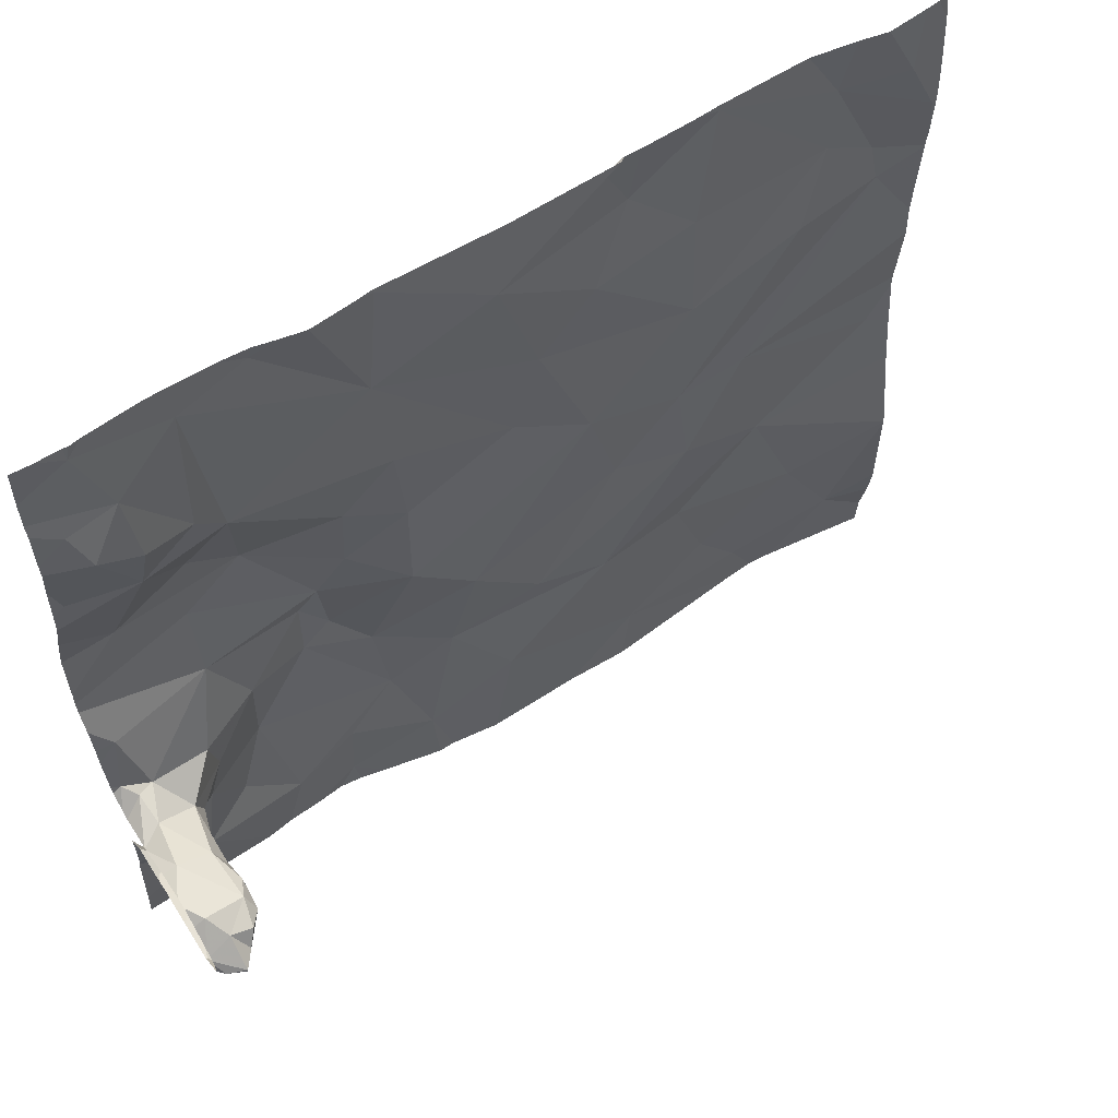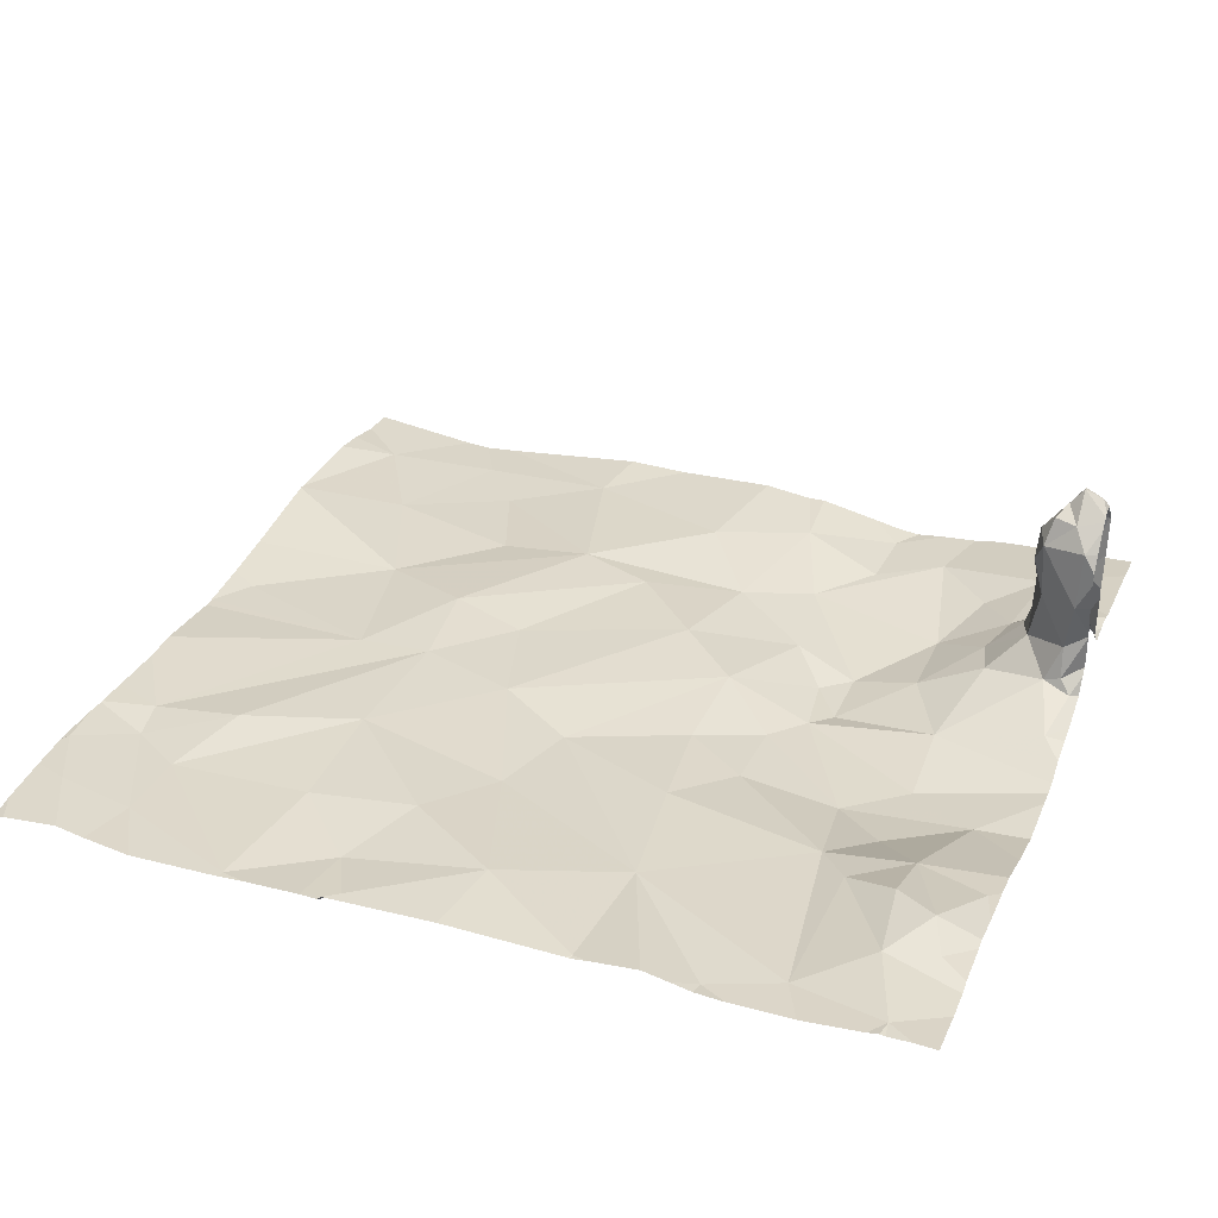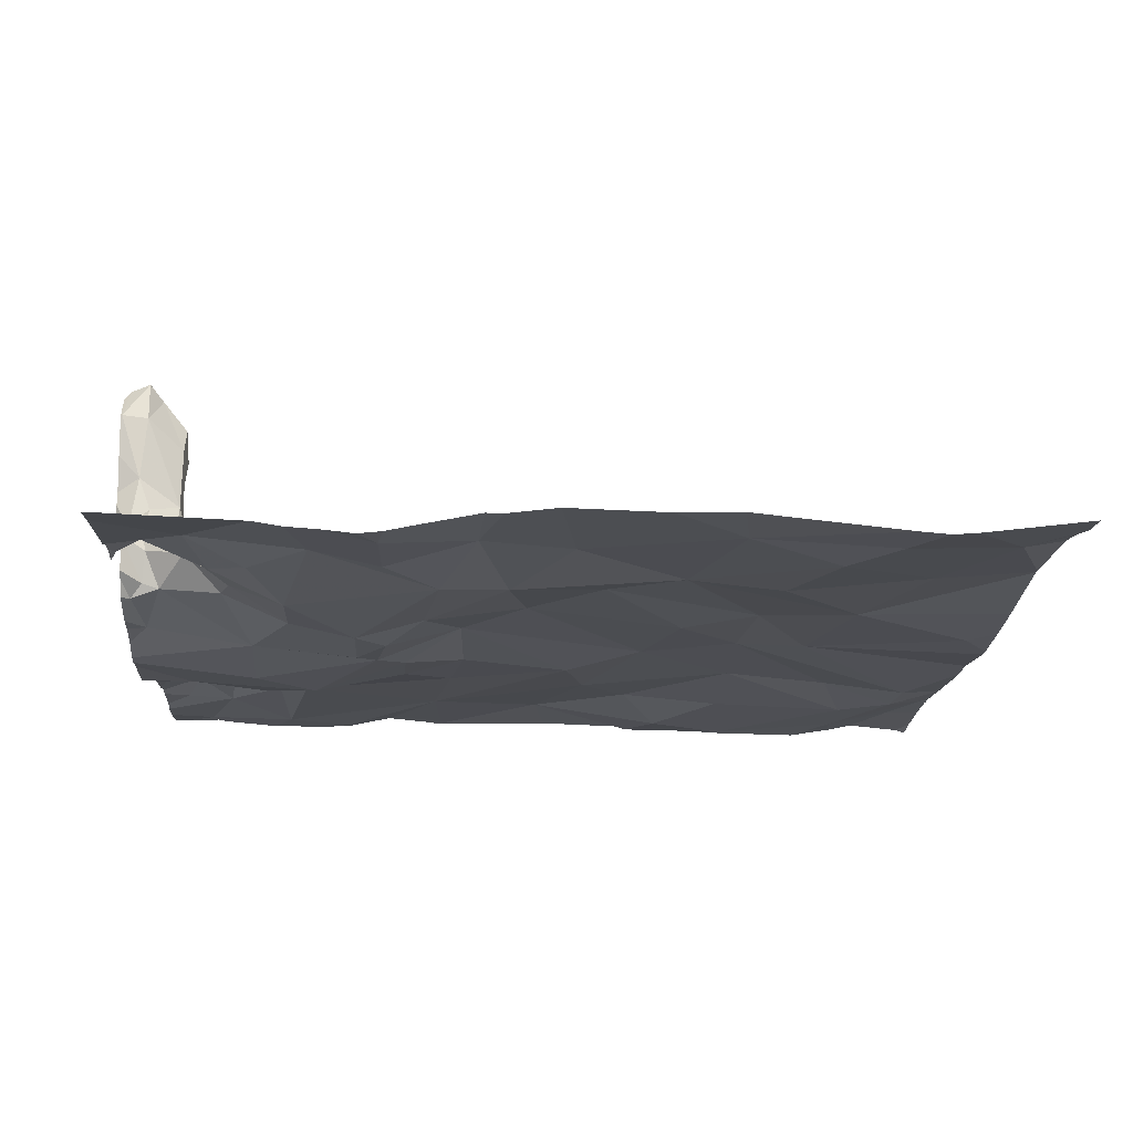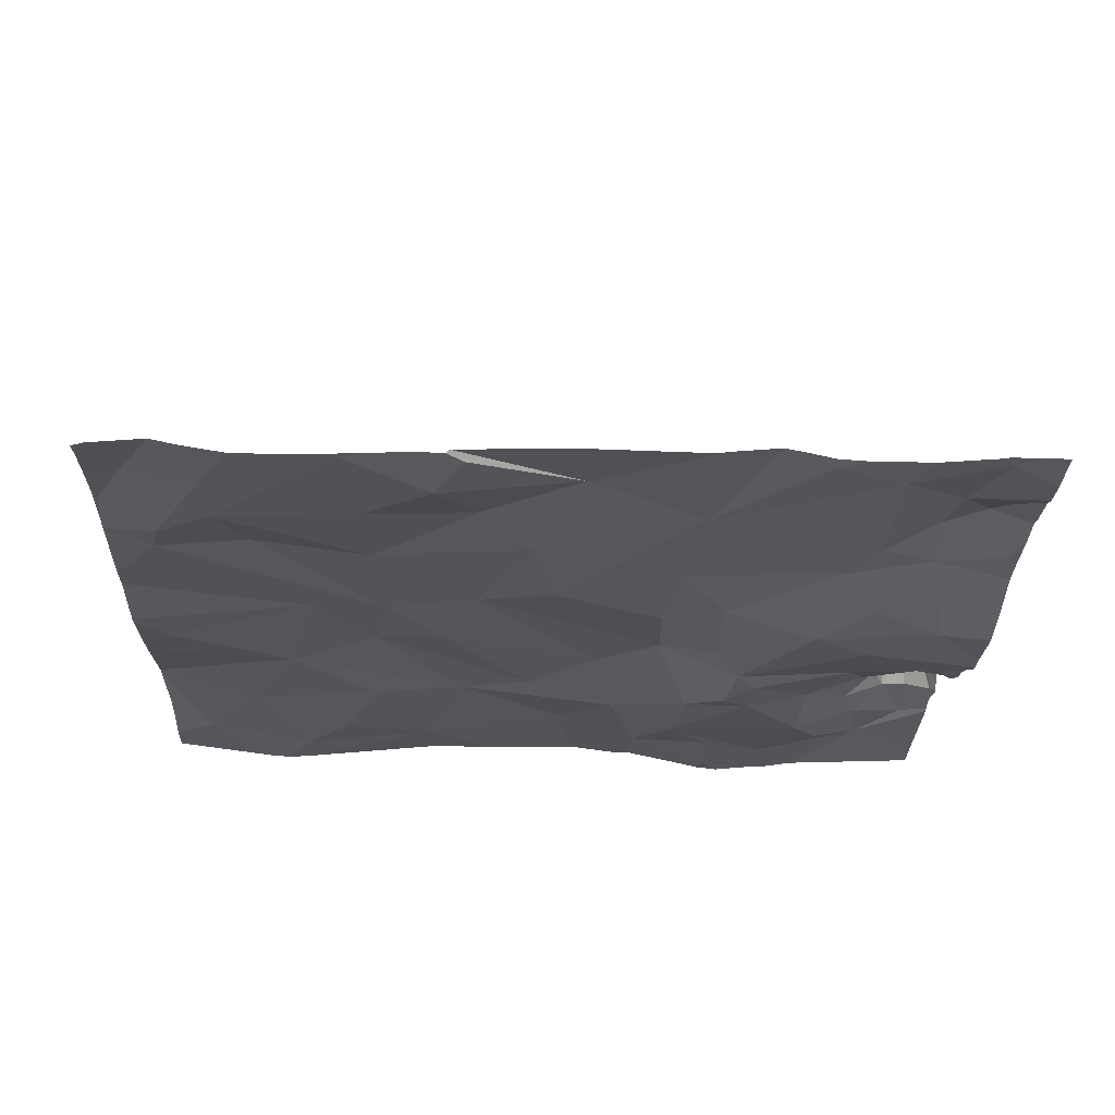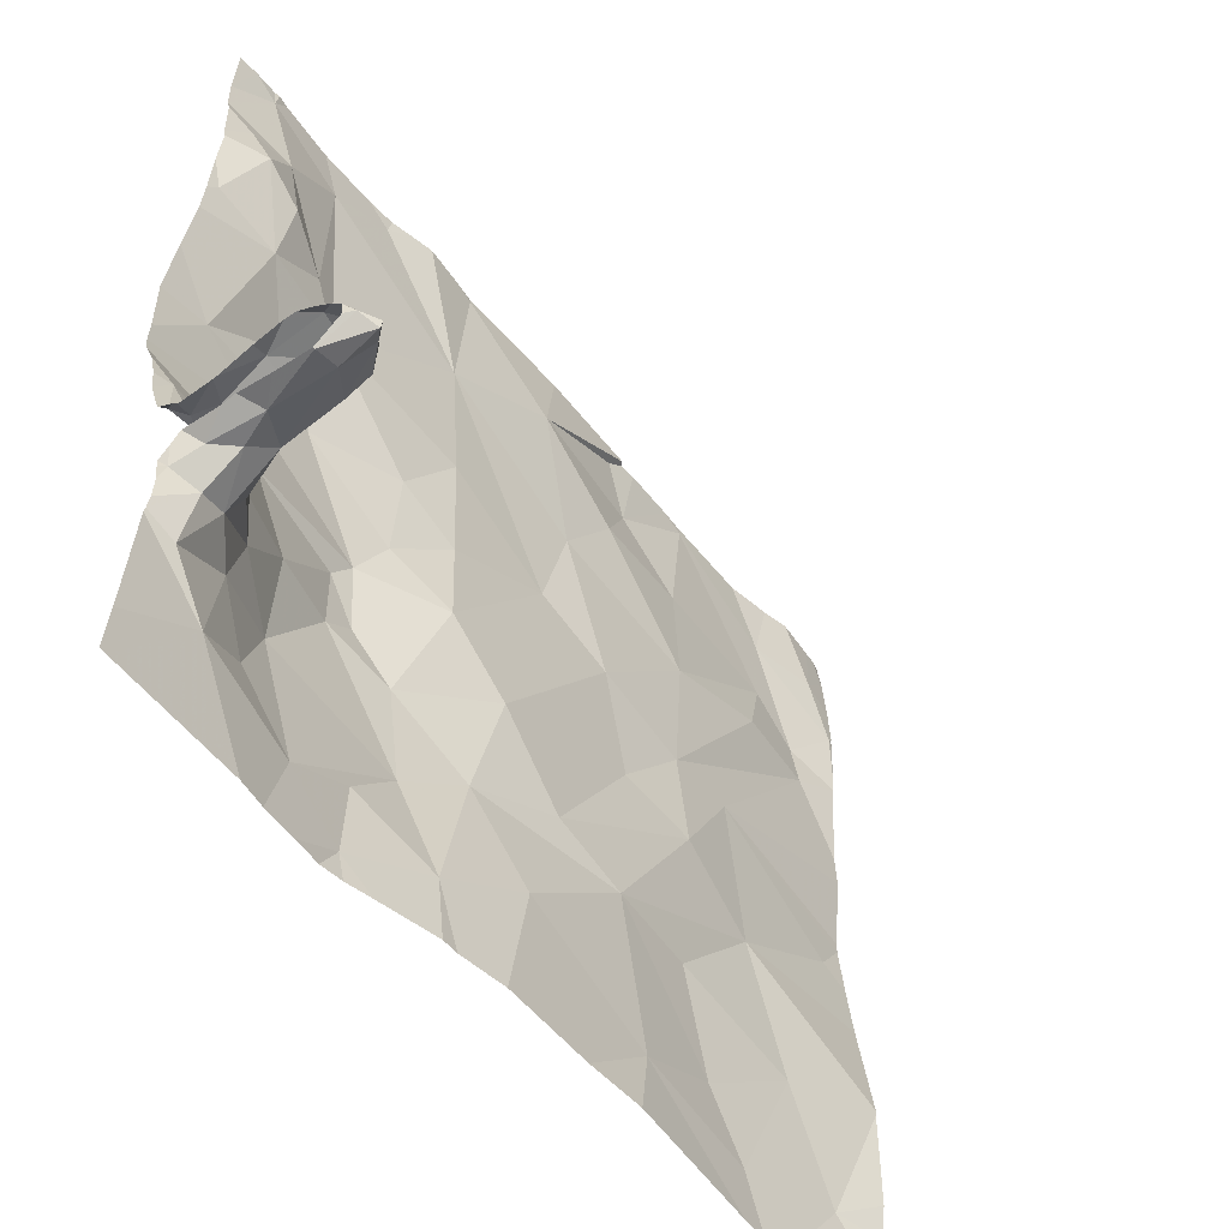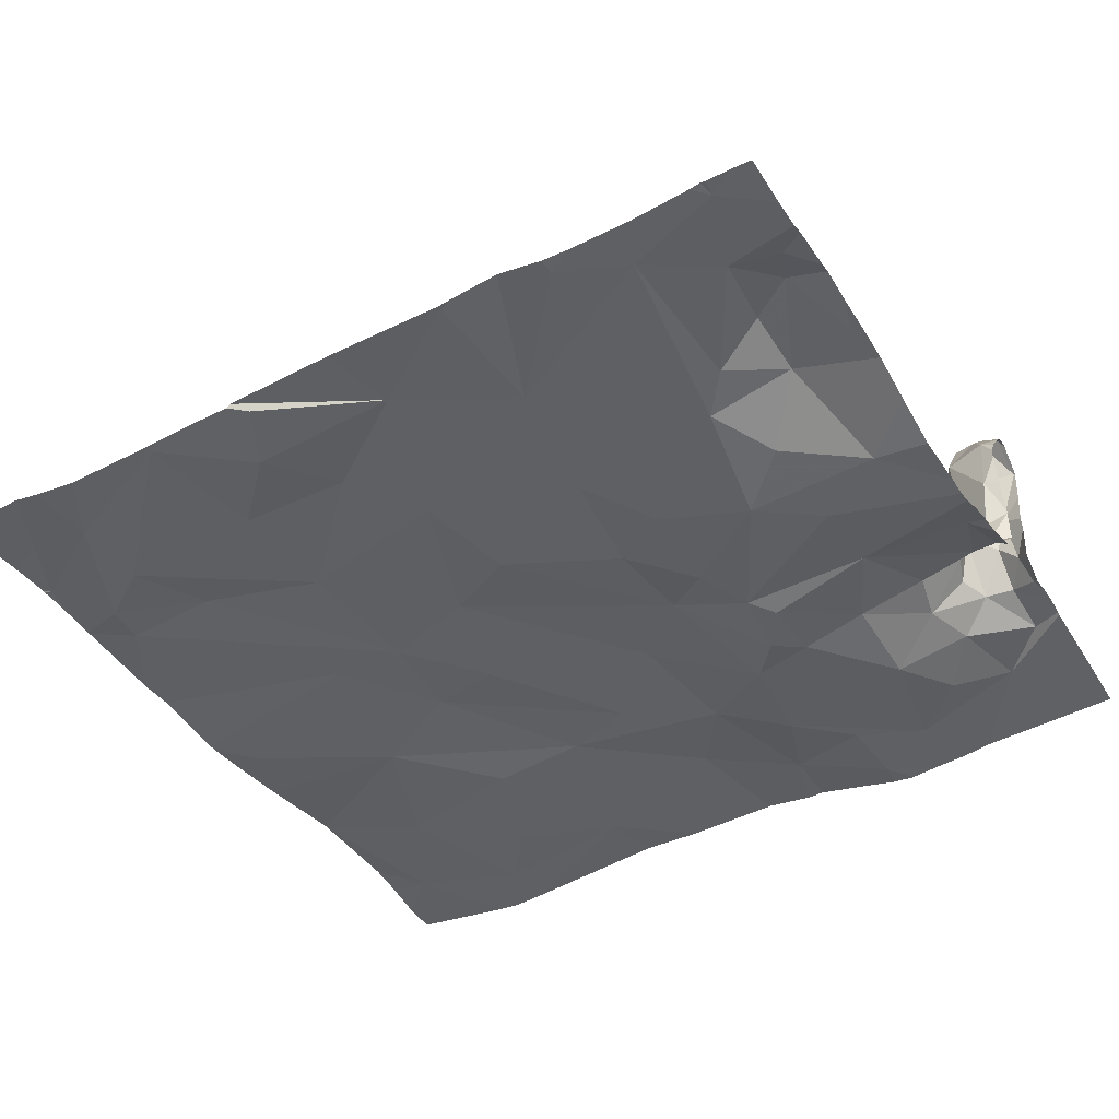
<metadata>
{"format":"obj","ext":"obj","renderer":"f3d","projection":"perspective","resolution":1024,"background":"white","views":[{"elev":59.1,"azim":-33.0,"up":"+Y"},{"elev":32.0,"azim":-159.2,"up":"+Z"},{"elev":-16.8,"azim":-3.8,"up":"+Z"},{"elev":-23.1,"azim":177.9,"up":"+Z"},{"elev":-52.2,"azim":-52.1,"up":"+Y"},{"elev":-42.4,"azim":-148.9,"up":"+Z"}]}
</metadata>
<code>
v -89.65 245.6 483.3
v -89.92 246.7 483.2
v -89.63 247.5 483.3
v -89.96 246.2 483.3
v -90 246.4 483.3
v -89.76 246.4 483.2
v -90 246.2 483.3
v -89.31 247.5 483.3
v -89.57 245.6 483.3
v -89.72 247.4 483.3
v -89.93 247.5 483.3
v -89.87 247.3 483.3
v -89.95 247.2 483.3
v -89.98 247.2 483.3
v -89.79 246.1 483.3
v -89.83 246 483.3
v -89.91 246 483.4
v -90.03 245.6 483.3
v -88.27 245.6 483.3
v -89.97 245.9 483.3
v -89.87 245.8 483.3
v -90.01 246.2 483.5
v -89.03 247.5 483.3
v -89.99 246.2 483.4
v -89.9 246.1 483.4
v -89.93 246.2 483.5
v -89.97 246.1 483.4
v -89.91 246.1 483.5
v -89.99 246.1 483.5
v -90.01 246.1 483.4
v -89.9 246.1 483.5
v -88.02 245.6 483.3
v -88.04 245.6 483.3
v -89.39 245.6 483.3
v -89.86 247 483.3
v -90.02 247 483.3
v -89.85 247.1 483.3
v -89.91 246.1 483.6
v -89.98 246.1 483.7
v -89.88 246.1 483.4
v -89.73 247 483.3
v -89.3 247.5 483.3
v -90.03 246 483.3
v -89.97 246 483.4
v -89.96 246.1 483.7
v -89.9 246.1 483.7
v -89.98 246.2 483.7
v -88.32 245.6 483.3
v -90.01 246.2 483.6
v -90.04 245.6 483.3
v -89.99 246.1 483.8
v -89.92 246.2 483.6
v -89.9 246.2 483.6
v -89.93 246.2 483.7
v -89.98 246.1 483.7
v -90.03 246.1 483.7
v -90.04 246.1 483.7
v -89.9 247.5 483.3
v -88.39 245.6 483.3
v -89.51 245.6 483.2
v -89.1 245.6 483.3
v -88.74 245.6 483.3
v -88.88 245.6 483.3
v -89.45 245.6 483.3
v -90.02 246.2 483.3
v -89.71 245.6 483.3
v -89.61 245.7 483.3
v -89.74 245.9 483.3
v -89.82 246.2 483.3
v -89.66 247 483.3
v -89.75 246.8 483.2
v -89.25 245.6 483.3
v -89.63 246.7 483.2
v -89.76 246.6 483.2
v -89.67 246.2 483.2
v -89.22 245.6 483.3
v -89.67 246 483.2
v -89.47 246.4 483.2
v -89.77 247.5 483.3
v -89.93 247.5 483.3
v -89.94 247.5 483.3
v -89.41 246.7 483.3
v -89.3 246.9 483.3
v -89.57 247.5 483.3
v -89.33 247.2 483.3
v -88.96 247 483.3
v -89.01 246.8 483.3
v -89.06 247.3 483.3
v -89.46 247.5 483.3
v -89.31 247.5 483.3
v -89.14 246.3 483.3
v -89.28 246.4 483.3
v -88.84 246.7 483.3
v -89.46 245.6 483.3
v -89.26 245.7 483.3
v -89.51 247.5 483.3
v -89.19 246 483.3
v -89.37 246.2 483.2
v -89.45 246.3 483.2
v -89.46 245.8 483.3
v -89.34 245.9 483.2
v -88.8 246.1 483.3
v -89.05 245.9 483.3
v -89.41 246.5 483.2
v -89.27 246.7 483.3
v -89.52 246.2 483.2
v -88.71 245.7 483.3
v -89.52 246.4 483.2
v -88.97 246.1 483.3
v -88.55 247.5 483.3
v -88.45 246.6 483.3
v -88.62 246.6 483.3
v -88.13 247 483.3
v -88.84 247.2 483.3
v -88.59 247.2 483.3
v -88.6 246.9 483.3
v -89.33 247.5 483.3
v -88.49 245.8 483.3
v -88.58 246.1 483.3
v -88.26 246 483.3
v -88.59 246.4 483.3
v -88.38 246.3 483.3
v -88.26 247.2 483.3
v -88.39 245.7 483.3
v -88.33 247 483.3
v -88.74 247.3 483.3
v -88.26 247.3 483.3
v -88.77 246.4 483.3
v -88.81 247.5 483.3
v -88.02 246.1 483.3
v -88.13 245.8 483.3
v -88.02 246.1 483.3
v -88.02 246.8 483.3
v -88.02 247 483.3
v -88.1 247.3 483.3
v -88.14 247.1 483.3
v -88.02 247.1 483.3
v -88.02 247 483.3
v -88.02 246.1 483.3
v -88.02 245.6 483.3
v -88.09 246.5 483.3
v -88.02 246.6 483.3
v -88.02 246.4 483.3
v -88.02 246.3 483.3
v -88.03 247.2 483.3
v -88.02 247.4 483.3
v -88.02 247.3 483.3
v -88.02 247.2 483.3
v -88.02 246.8 483.3
v -89.35 247.5 483.3
v -88.02 245.8 483.3
v -88.02 245.7 483.3
v -88.02 247.2 483.3
v -88.02 247.1 483.3
v -88.02 246.6 483.3
v -88.02 245.8 483.3
v -88.02 247.2 483.3
v -90.04 246.7 483.2
v -90.04 246.8 483.2
v -90.04 246.2 483.4
v -90.04 246.2 483.3
v -90.04 245.9 483.3
v -90.04 245.9 483.3
v -90.04 246.2 483.5
v -90.04 246.2 483.4
v -90.04 246.1 483.5
v -90.04 246.1 483.6
v -90.04 246.2 483.6
v -90.04 246.2 483.4
v -90.04 246.1 483.4
v -90.04 246.1 483.3
v -90.04 246.2 483.7
v -90.04 246.2 483.7
v -90.04 246.2 483.6
v -90.04 245.9 483.3
v -90.04 246 483.3
v -90.04 246.1 483.5
v -90.04 246.1 483.7
v -90.04 246.1 483.7
v -90.04 246.1 483.7
v -90.04 246.1 483.7
v -89.32 247.5 483.3
v -90.04 245.7 483.3
v -90.04 246 483.3
v -90.04 246 483.3
v -90.04 246.9 483.3
v -90.04 247 483.3
v -90.04 247.1 483.3
v -90.04 246.3 483.3
v -90.04 246.2 483.3
v -90.04 246.2 483.3
v -90.04 246.4 483.3
v -90.04 246.4 483.2
v -90.04 246.2 483.3
v -90.04 247.3 483.3
v -90.04 247.4 483.3
v -90.04 246.5 483.2
v -90.04 247.3 483.3
v -90.04 247.2 483.3
v -90.04 246.2 483.6
v -90.04 247.2 483.3
v -90.04 246.5 483.2
v -90.04 246.6 483.2
v -89.56 247.5 483.3
v -88.61 247.5 483.3
v -88.55 247.5 483.3
v -88.34 247.5 483.3
v -88.73 247.5 483.3
v -88.78 247.5 483.3
v -88.77 247.5 483.3
v -88.24 247.5 483.3
v -88.17 247.5 483.3
v -88.08 247.5 483.3
v -88.05 247.5 483.3
v -88.02 247.5 483.3
v -89.99 247.5 483.3
v -90.04 247.5 483.3
f 5 4 6
f 58 10 79
f 13 12 14
f 16 15 17
f 162 20 163
f 25 24 26
f 28 27 17
f 29 27 28
f 29 30 27
f 28 25 31
f 36 35 13
f 37 13 35
f 28 31 38
f 29 28 39
f 17 40 28
f 12 37 41
f 22 26 24
f 165 24 169
f 11 12 10
f 43 30 170
f 44 30 43
f 46 45 38
f 47 49 172
f 51 45 47
f 26 52 53
f 53 52 46
f 175 43 176
f 54 52 47
f 54 47 45
f 51 55 45
f 28 38 39
f 55 39 45
f 25 26 31
f 26 22 52
f 217 196 216
f 55 56 57
f 56 55 51
f 51 47 173
f 167 57 181
f 57 56 178
f 179 51 180
f 49 52 22
f 18 183 50
f 216 11 81
f 186 36 187
f 159 35 186
f 16 17 20
f 65 5 189
f 65 4 5
f 161 65 191
f 214 146 215
f 163 44 175
f 24 7 160
f 213 135 146
f 39 57 29
f 212 135 213
f 4 7 24
f 21 67 68
f 69 25 15
f 46 52 54
f 46 54 45
f 71 70 35
f 2 71 35
f 195 11 196
f 70 41 35
f 73 2 74
f 193 6 197
f 69 4 25
f 15 40 17
f 15 75 69
f 10 12 41
f 38 31 53
f 46 38 53
f 49 22 168
f 14 12 195
f 13 14 199
f 17 44 20
f 65 7 4
f 197 74 202
f 24 25 4
f 77 15 16
f 188 13 201
f 211 127 135
f 41 37 35
f 78 74 6
f 69 6 4
f 21 68 16
f 69 75 6
f 15 25 40
f 73 71 2
f 202 2 203
f 16 68 77
f 39 38 45
f 49 47 52
f 210 129 208
f 20 21 16
f 30 44 27
f 17 27 44
f 57 39 55
f 12 13 37
f 53 31 26
f 28 40 25
f 30 29 166
f 70 82 83
f 84 85 89
f 86 85 87
f 86 88 85
f 85 88 90
f 92 91 93
f 3 84 204
f 23 88 209
f 98 97 91
f 92 99 98
f 101 100 95
f 94 95 100
f 103 102 97
f 93 87 92
f 91 92 98
f 103 97 95
f 103 95 76
f 85 10 70
f 78 92 104
f 105 104 92
f 105 82 104
f 97 101 95
f 89 90 150
f 82 105 83
f 83 105 87
f 42 88 23
f 82 73 104
f 105 92 87
f 83 87 85
f 78 104 73
f 67 94 100
f 106 77 101
f 67 100 101
f 107 103 61
f 106 99 108
f 106 98 99
f 92 78 99
f 101 97 98
f 95 94 34
f 97 109 91
f 85 84 10
f 70 83 85
f 78 108 99
f 101 98 106
f 108 6 75
f 106 108 75
f 77 106 75
f 77 68 67
f 15 77 75
f 70 71 73
f 79 84 3
f 70 73 82
f 78 73 74
f 101 77 67
f 6 108 78
f 9 67 1
f 67 21 66
f 10 41 70
f 112 111 113
f 115 114 116
f 8 90 42
f 119 118 120
f 122 121 102
f 119 122 102
f 123 115 116
f 121 122 111
f 112 121 111
f 119 102 118
f 107 124 118
f 107 118 102
f 116 112 125
f 115 110 126
f 115 123 110
f 206 127 207
f 86 87 93
f 126 110 205
f 116 86 93
f 91 109 128
f 112 116 93
f 121 128 109
f 102 121 109
f 102 103 107
f 42 90 88
f 102 109 97
f 128 93 91
f 128 112 93
f 209 129 210
f 114 126 88
f 126 129 88
f 126 114 115
f 129 126 208
f 114 88 86
f 128 121 112
f 114 86 116
f 130 120 131
f 132 122 130
f 133 113 111
f 134 113 133
f 211 135 212
f 127 123 136
f 137 113 138
f 136 123 125
f 130 131 139
f 140 131 19
f 118 124 120
f 124 107 59
f 125 112 113
f 111 141 142
f 143 122 144
f 113 136 125
f 145 136 137
f 116 125 123
f 123 127 110
f 145 135 127
f 136 145 127
f 146 135 147
f 135 145 148
f 133 111 149
f 131 120 124
f 19 124 48
f 122 120 130
f 122 141 111
f 122 119 120
f 151 131 152
f 152 131 140
f 153 145 154
f 155 111 142
f 142 141 143
f 144 122 132
f 143 141 122
f 138 113 134
f 154 145 137
f 137 136 113
f 156 131 151
f 139 131 156
f 147 135 148
f 157 145 153
f 148 145 157
f 213 146 214
f 149 111 155
f 158 2 159
f 209 88 129
f 159 2 35
f 160 7 161
f 208 126 205
f 161 7 65
f 162 21 20
f 207 127 211
f 163 20 44
f 164 22 165
f 206 110 127
f 165 22 24
f 166 29 167
f 205 110 206
f 167 29 57
f 168 22 164
f 204 84 96
f 169 24 160
f 170 30 177
f 171 43 170
f 150 90 117
f 172 49 174
f 173 47 172
f 18 21 183
f 32 140 33
f 174 49 200
f 175 44 43
f 182 90 8
f 48 124 59
f 176 43 184
f 177 30 166
f 178 56 179
f 33 140 19
f 19 131 124
f 179 56 51
f 180 51 173
f 117 90 182
f 181 57 178
f 59 107 62
f 183 21 162
f 62 107 63
f 184 43 185
f 96 84 89
f 185 43 171
f 186 35 36
f 1 67 66
f 89 85 90
f 187 36 188
f 188 36 13
f 60 94 9
f 189 5 192
f 190 65 189
f 9 94 67
f 80 11 58
f 191 65 194
f 192 5 193
f 63 107 61
f 193 5 6
f 194 65 190
f 195 12 11
f 61 103 76
f 81 11 80
f 196 11 216
f 76 95 72
f 197 6 74
f 72 95 34
f 79 10 84
f 198 14 195
f 199 14 198
f 34 94 64
f 200 49 168
f 64 94 60
f 201 13 199
f 58 11 10
f 202 74 2
f 203 2 158
f 66 21 18

</code>
